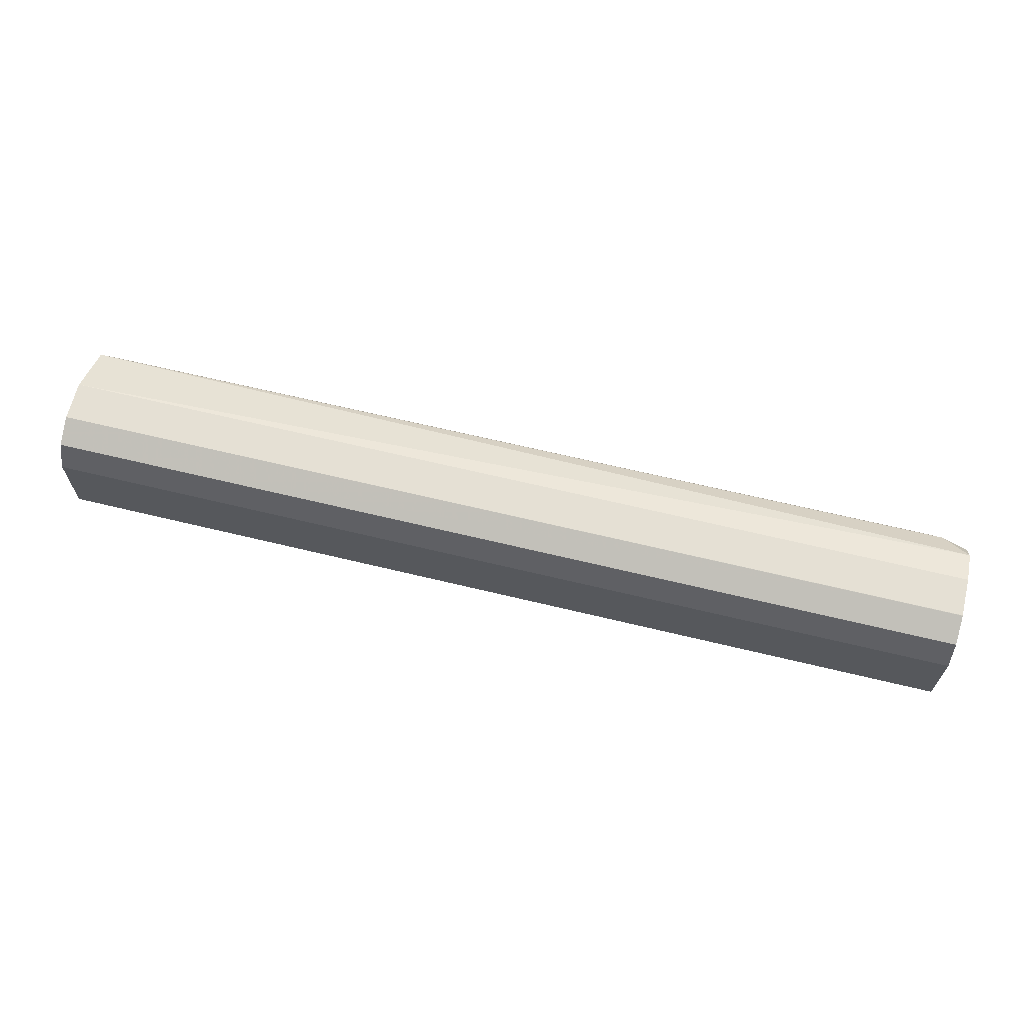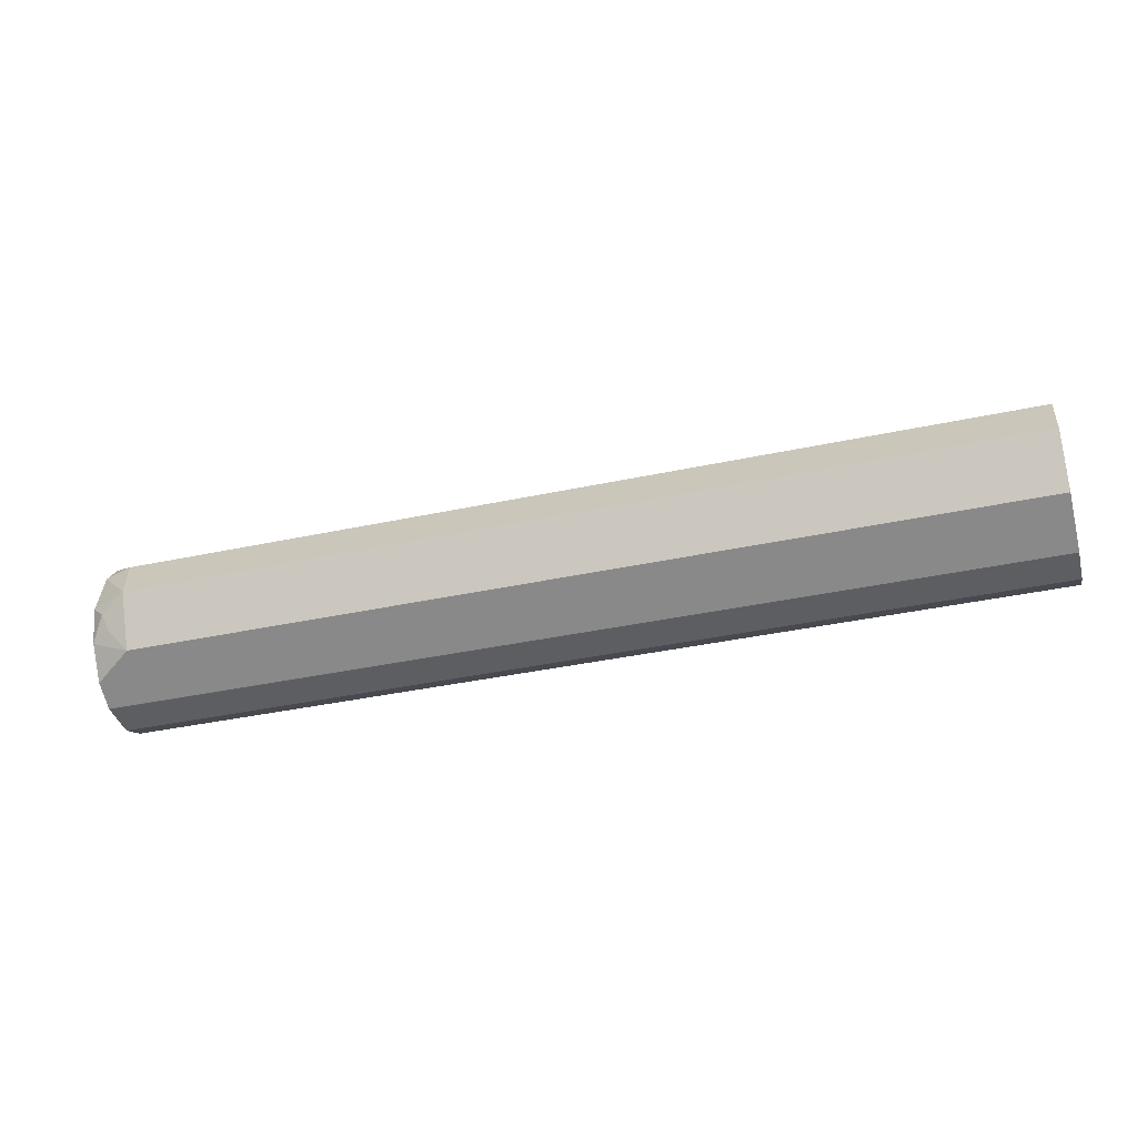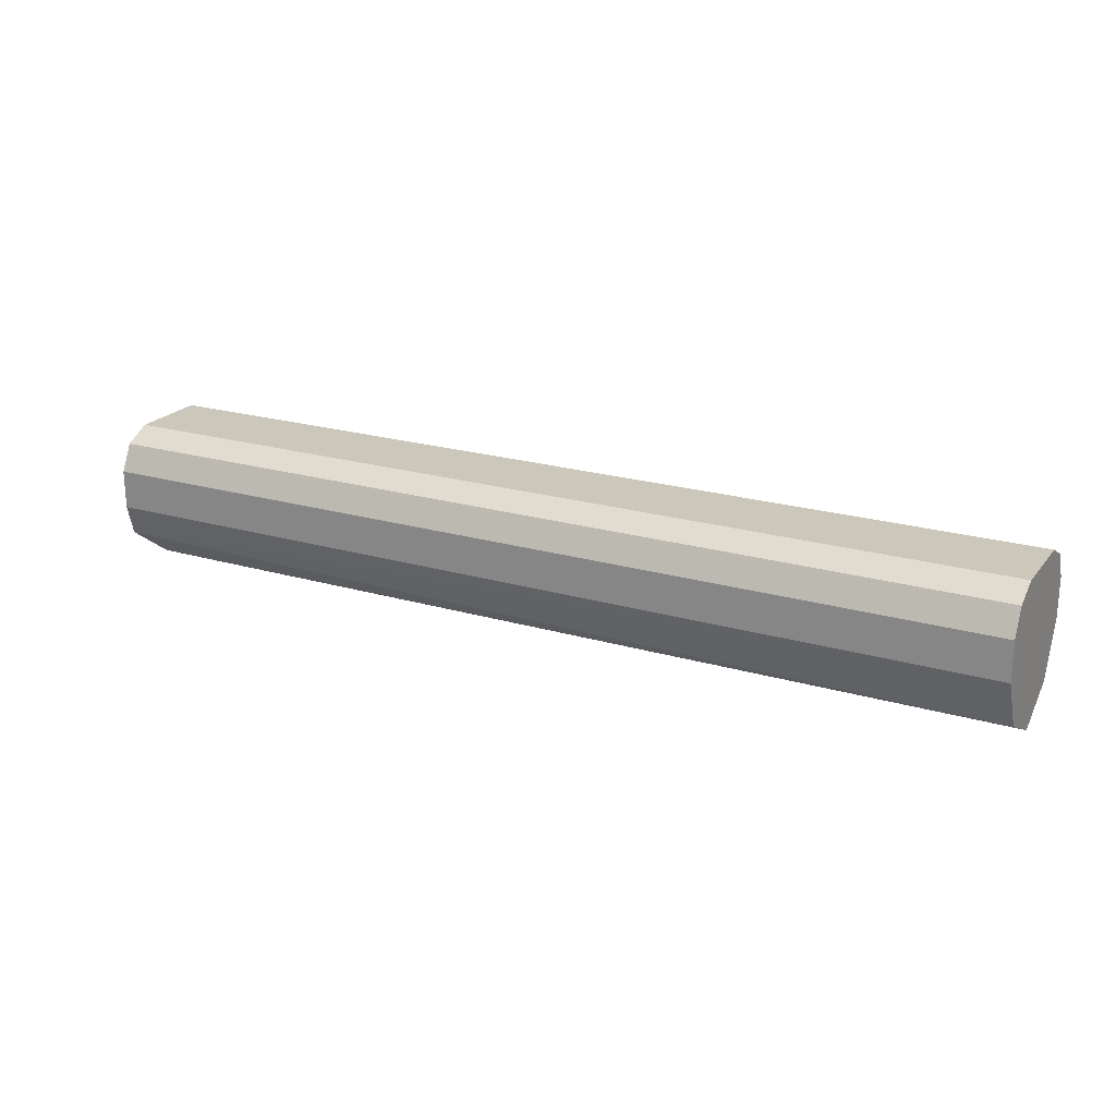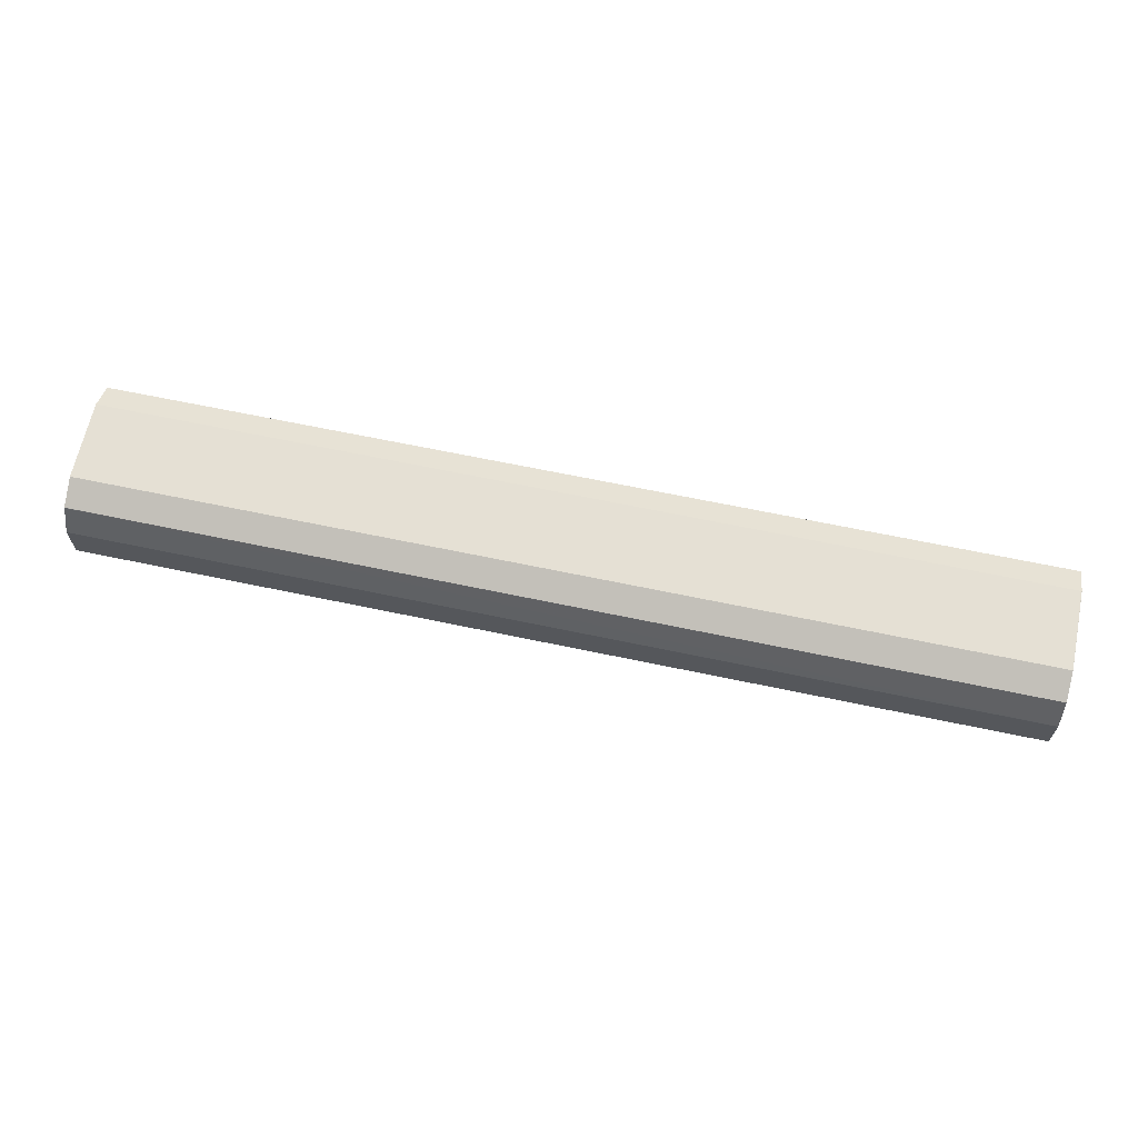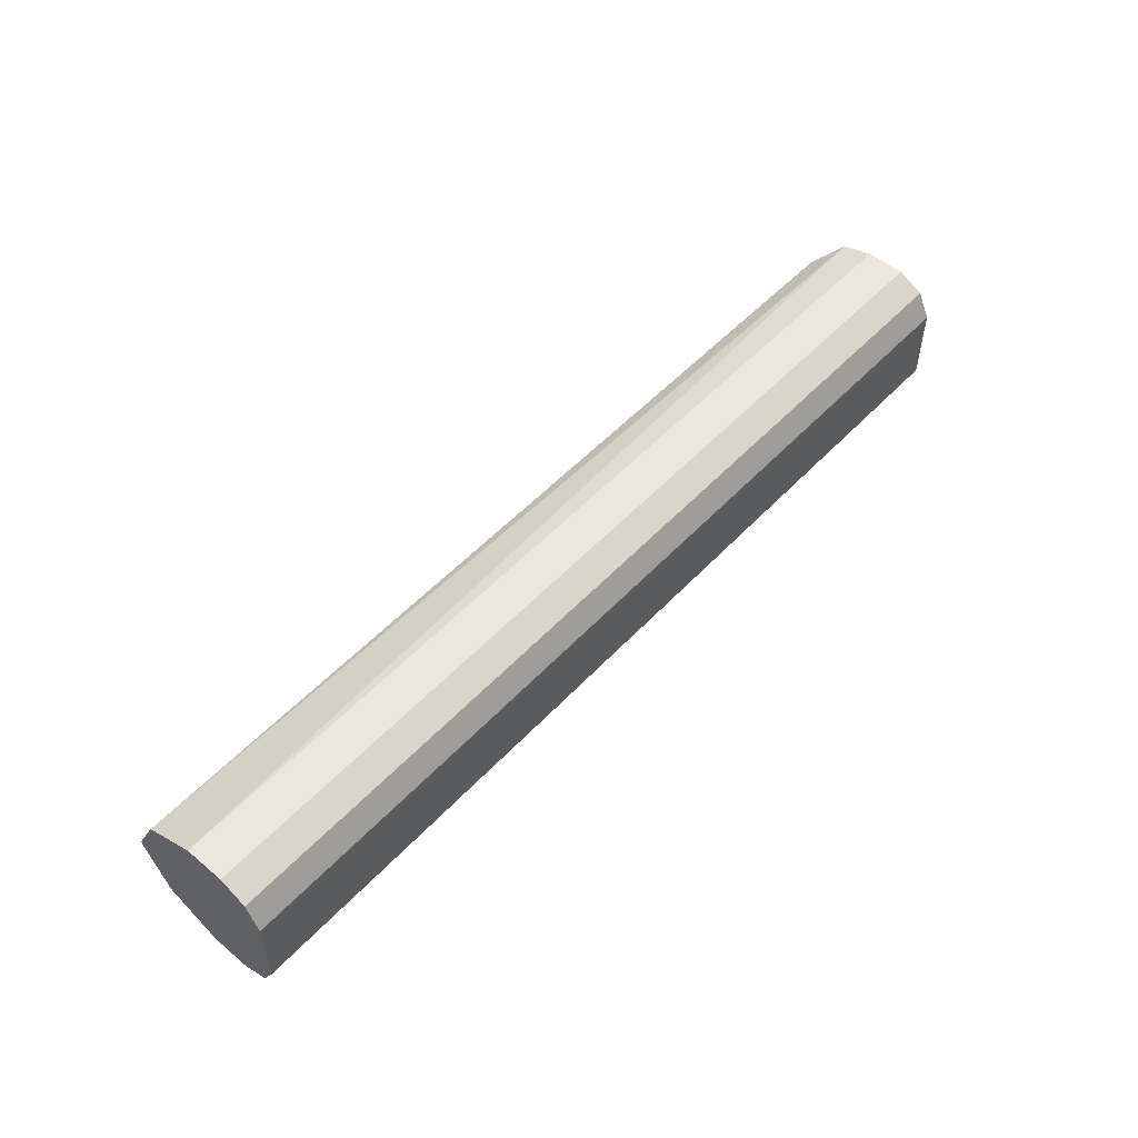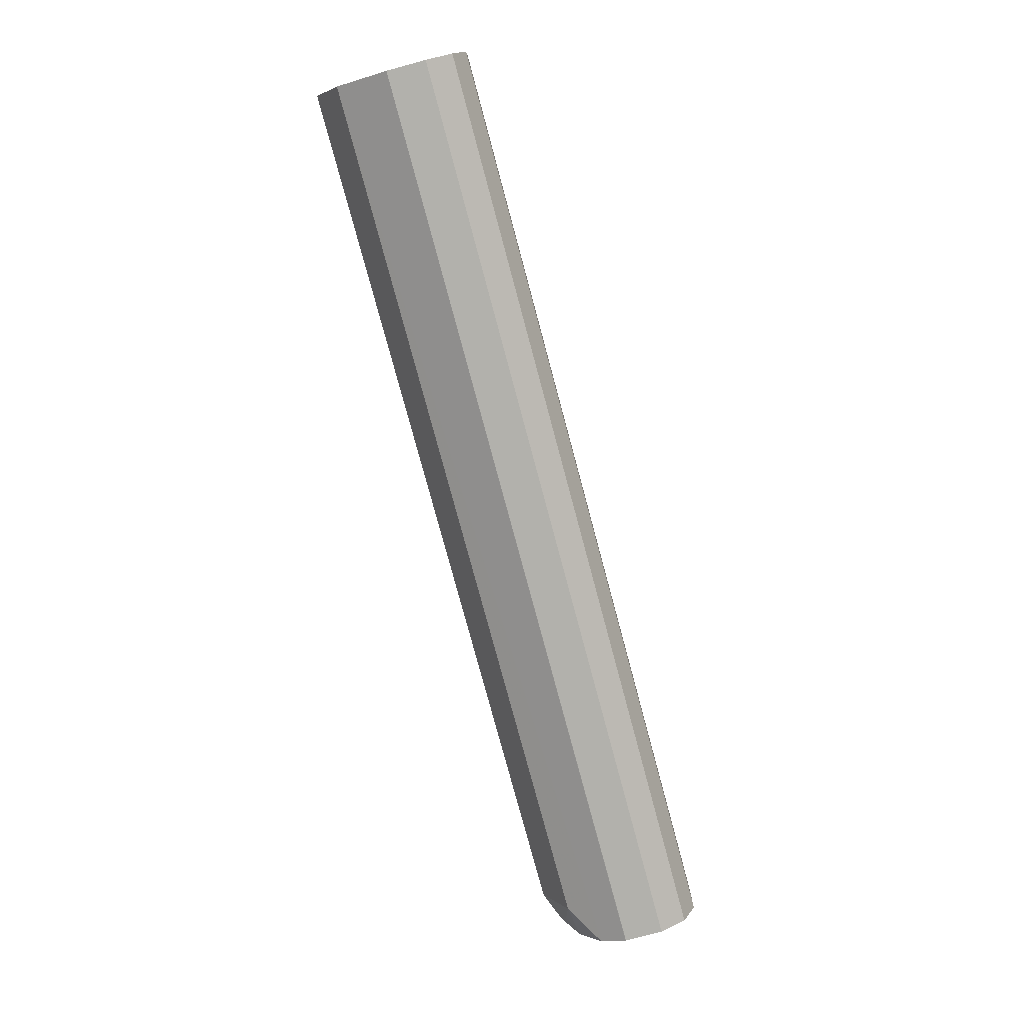
<metadata>
{"format":"obj","ext":"obj","renderer":"f3d","projection":"perspective","resolution":1024,"background":"white","views":[{"elev":65.3,"azim":-166.3,"up":"+Z"},{"elev":-38.4,"azim":15.2,"up":"+Z"},{"elev":21.6,"azim":27.4,"up":"+Y"},{"elev":65.3,"azim":-168.0,"up":"+Y"},{"elev":52.7,"azim":131.7,"up":"+Z"},{"elev":-78.9,"azim":105.1,"up":"+Z"}]}
</metadata>
<code>
v 0.2531 -0.05436 0.07228
v 0.2531 -0.07228 0.07228
v 0.2531 -0.05423 0.07231
v 0.6811 -0.05425 0.07234
v 0.2531 -0.07245 0.07234
v 0.6811 -0.07233 0.07234
v 0.2531 -0.0422 0.07836
v 0.6811 -0.04226 0.07833
v 0.2531 -0.08441 0.07831
v 0.6811 -0.07639 0.07436
v 0.2531 -0.03617 0.09042
v 0.6811 -0.04216 0.07843
v 0.663 -0.0422 0.07836
v 0.2713 -0.09644 0.08439
v 0.2531 -0.09495 0.09266
v 0.6811 -0.09644 0.08439
v 0.2531 -0.03622 0.1267
v 0.2532 -0.03617 0.1266
v 0.6811 -0.03617 0.09042
v 0.2713 -0.1085 0.1085
v 0.2622 -0.09946 0.09494
v 0.6811 -0.09847 0.08845
v 0.2592 -0.1025 0.1025
v 0.2531 -0.0994 0.1086
v 0.2531 -0.04218 0.1386
v 0.6811 -0.0382 0.1306
v 0.6811 -0.03617 0.1266
v 0.2652 -0.09644 0.1326
v 0.2531 -0.09401 0.1302
v 0.6811 -0.1045 0.1005
v 0.6811 -0.1085 0.1085
v 0.6811 -0.1054 0.1146
v 0.2531 -0.05424 0.1447
v 0.2532 -0.0422 0.1386
v 0.6811 -0.0422 0.1386
v 0.2531 -0.08652 0.1408
v 0.6811 -0.09644 0.1326
v 0.2531 -0.05441 0.1447
v 0.6811 -0.05425 0.1447
v 0.2531 -0.07233 0.1447
v 0.6811 -0.07233 0.1447
f 14 22 30
f 14 30 20
f 15 21 23
f 9 14 15
f 17 25 18
f 18 25 26
f 15 23 24
f 14 16 22
f 9 10 16
f 11 19 12
f 11 27 19
f 11 18 27
f 11 17 18
f 9 16 14
f 18 26 27
f 14 21 15
f 20 28 29
f 38 40 41
f 20 24 23
f 8 13 12
f 38 41 39
f 36 41 40
f 36 37 41
f 33 35 34
f 33 39 35
f 33 38 39
f 28 37 36
f 28 32 37
f 28 36 29
f 25 35 26
f 25 34 35
f 25 33 34
f 20 32 28
f 20 31 32
f 20 30 31
f 20 23 21
f 20 29 24
f 7 13 8
f 14 20 21
f 7 11 12
f 1 4 6
f 1 3 4
f 1 7 3
f 1 11 7
f 1 17 11
f 1 25 17
f 1 33 25
f 1 6 2
f 1 38 33
f 1 29 36
f 1 24 29
f 1 15 24
f 1 9 15
f 1 5 9
f 1 2 5
f 7 12 13
f 1 36 40
f 2 6 5
f 1 40 38
f 3 8 4
f 6 10 9
f 3 7 8
f 5 6 9
f 4 10 6
f 4 16 10
f 4 22 16
f 4 31 30
f 4 32 31
f 4 30 22
f 4 41 37
f 4 39 41
f 4 35 39
f 4 26 35
f 4 27 26
f 4 19 27
f 4 37 32
f 4 12 19
f 4 8 12

</code>
